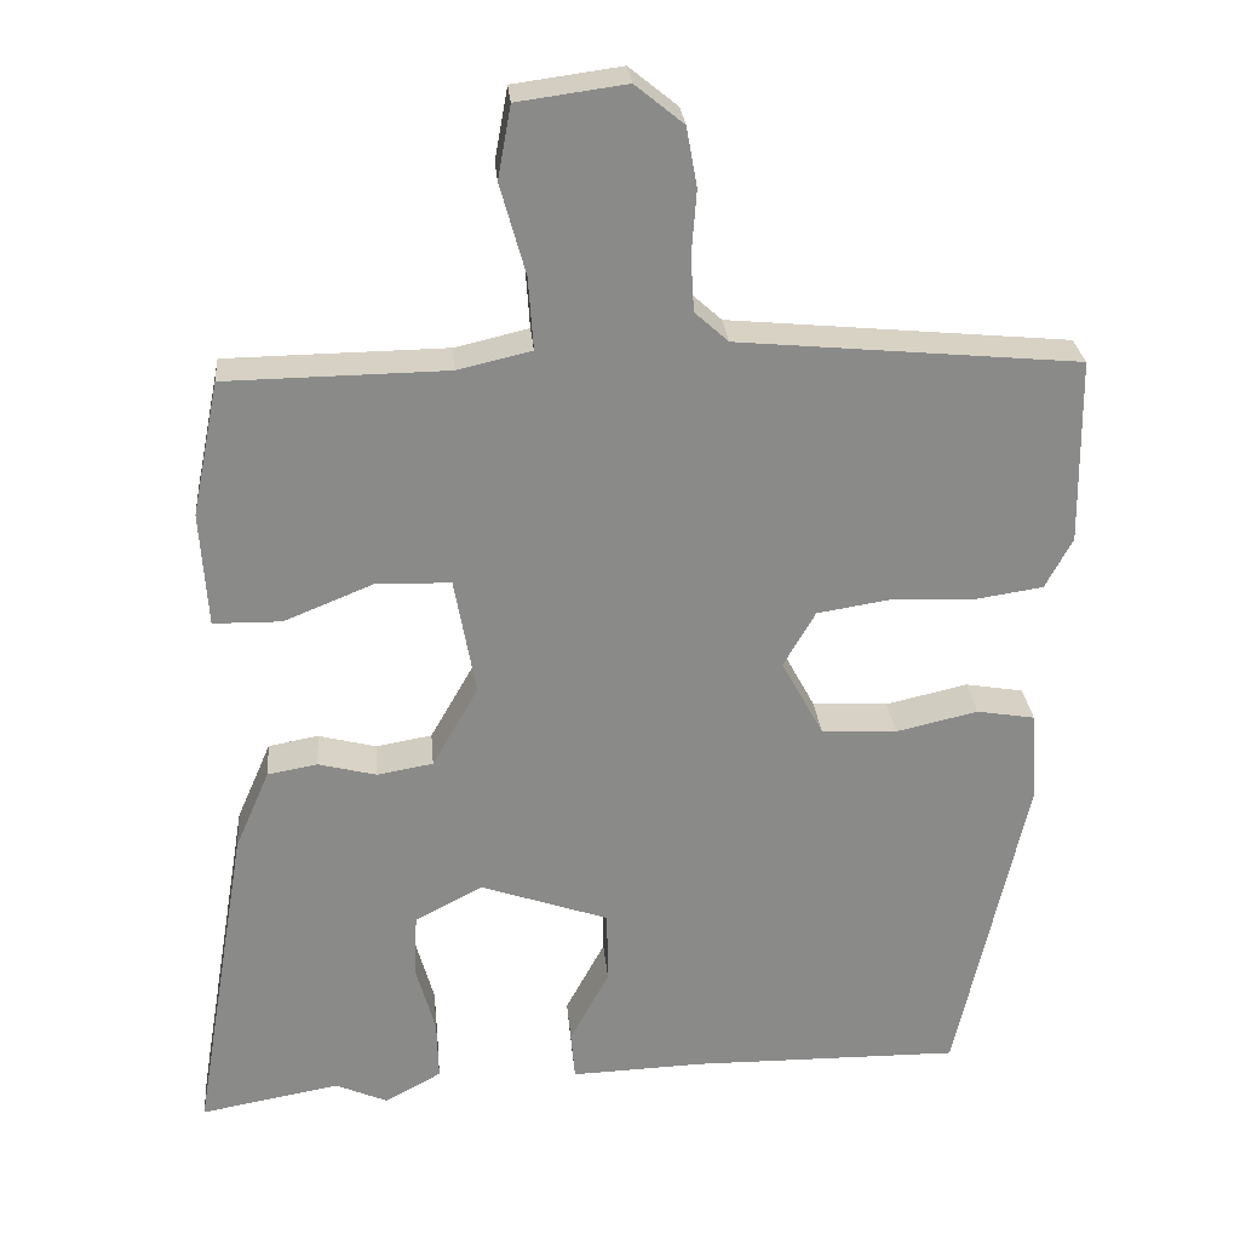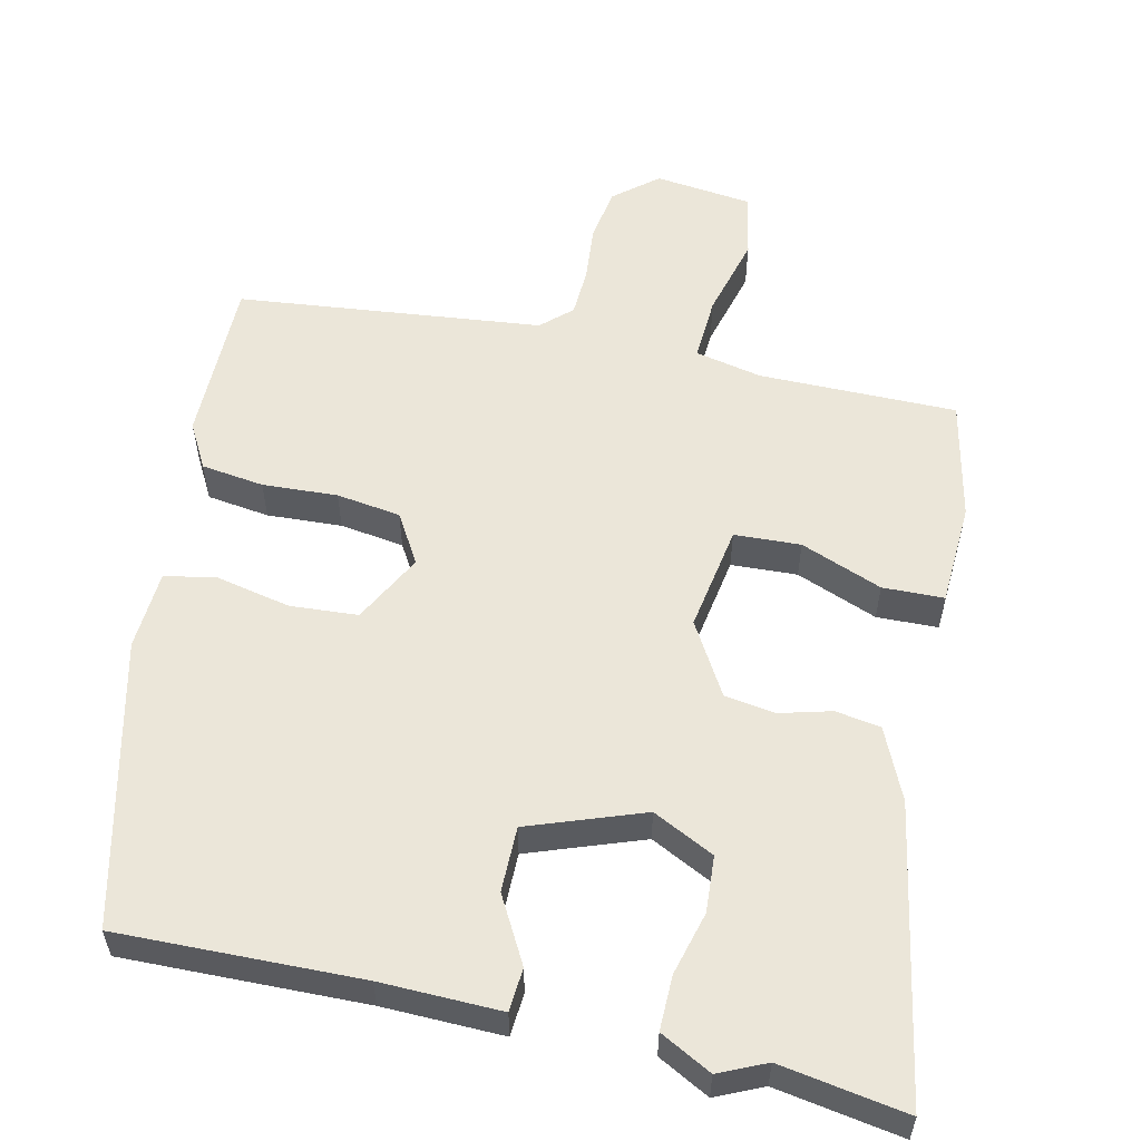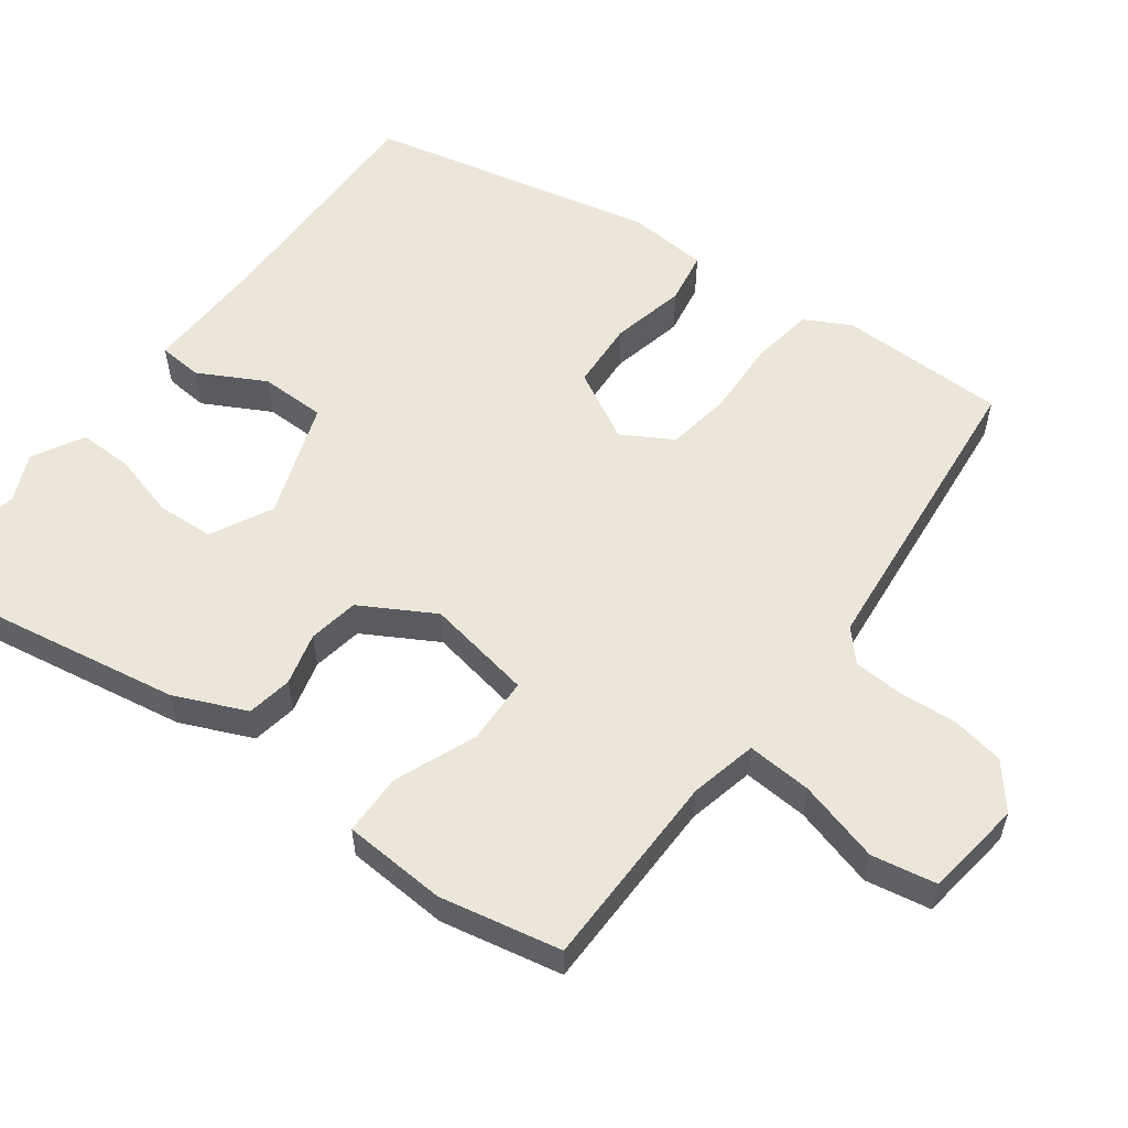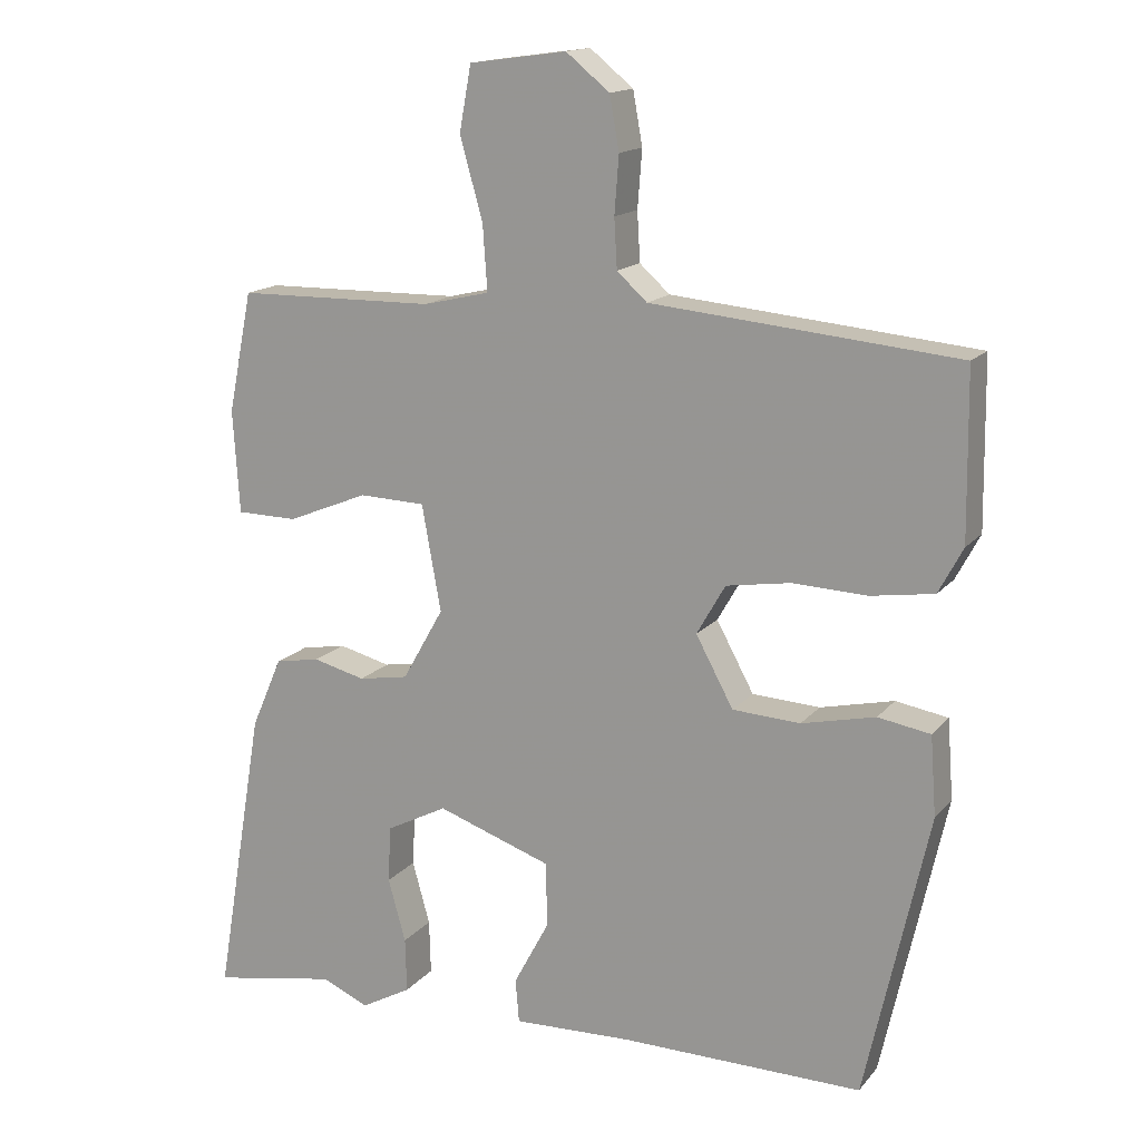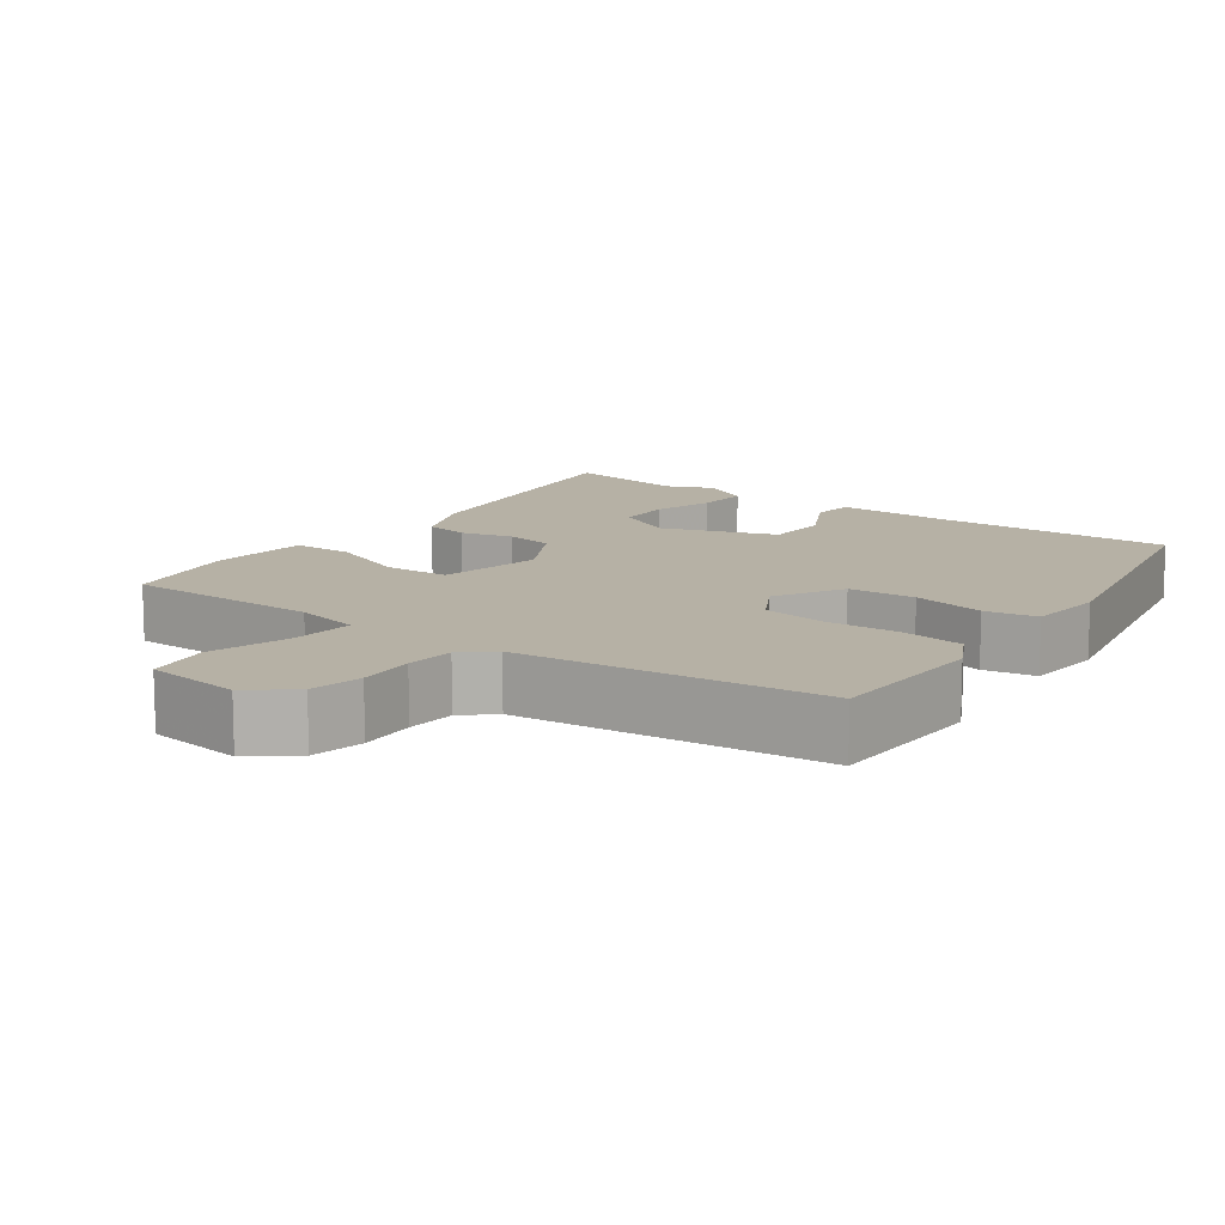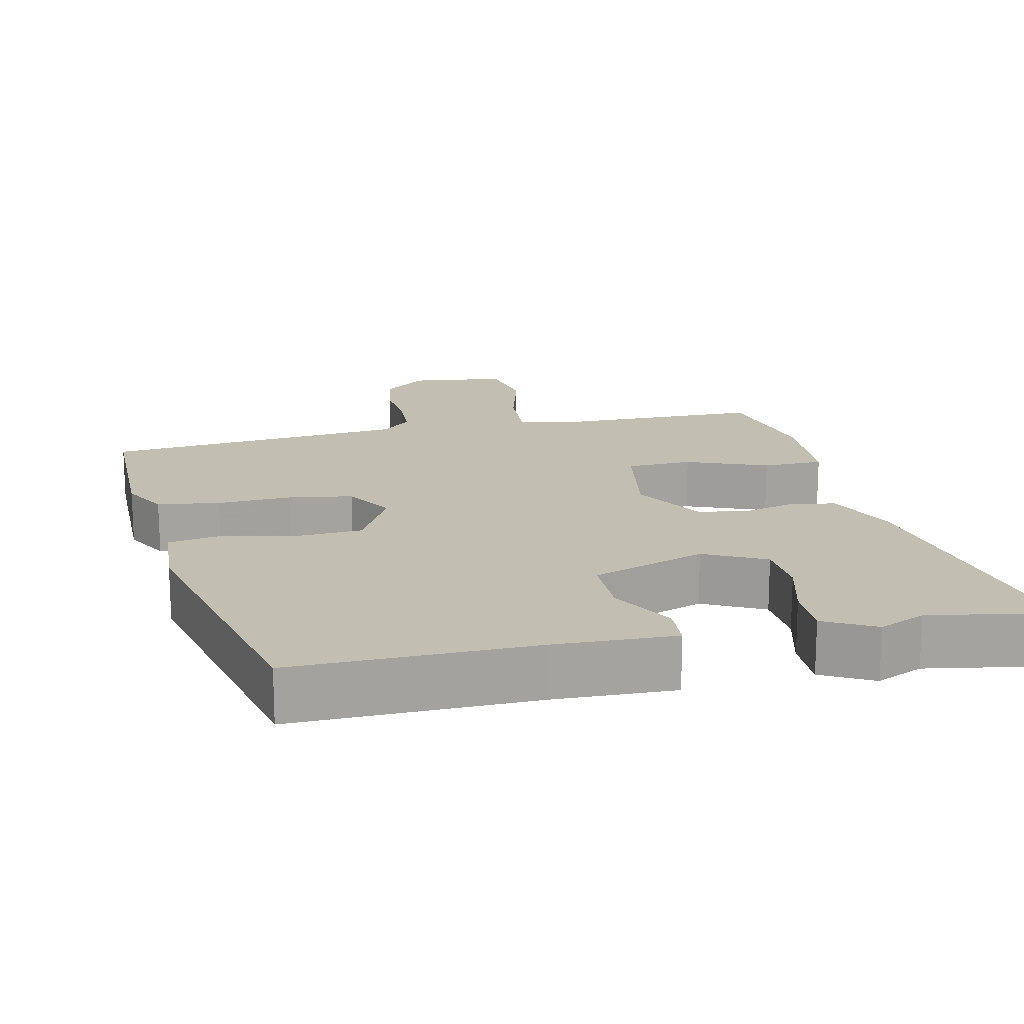
<metadata>
{"format":"obj","ext":"obj","renderer":"f3d","projection":"perspective","resolution":1024,"background":"white","views":[{"elev":27.0,"azim":-5.0,"up":"+Z"},{"elev":56.1,"azim":-168.1,"up":"+Y"},{"elev":56.8,"azim":-53.6,"up":"+Y"},{"elev":15.4,"azim":25.5,"up":"+Z"},{"elev":12.0,"azim":36.3,"up":"+Y"},{"elev":17.3,"azim":167.0,"up":"+Y"}]}
</metadata>
<code>
v -0.408 0.07 -0.483
v -0.578 0.07 -0.514
v -0.511 0.07 -0.115
v -0.469 0.07 -0.018
v -0.408 0.07 -0.007
v -0.337 0.07 -0.025
v -0.269 0.07 -0.013
v -0.213 0.07 0.086
v -0.239 0.07 0.23
v -0.329 0.07 0.233
v -0.439 0.07 0.188
v -0.522 0.07 0.189
v -0.531 0.07 0.329
v -0.498 0.07 0.493
v -0.229 0.07 0.497
v -0.139 0.07 0.518
v -0.145 0.07 0.606
v -0.176 0.07 0.717
v -0.16 0.07 0.805
v -0.028 0.07 0.823
v 0.031 0.07 0.775
v 0.044 0.07 0.703
v 0.038 0.07 0.625
v 0.042 0.07 0.558
v 0.083 0.07 0.521
v 0.498 0.07 0.482
v 0.501 0.07 0.256
v 0.468 0.07 0.194
v 0.383 0.07 0.181
v 0.281 0.07 0.185
v 0.194 0.07 0.171
v 0.155 0.07 0.103
v 0.206 0.07 0.009
v 0.298 0.07 0.004
v 0.398 0.07 0.027
v 0.469 0.07 0.015
v 0.477 0.07 -0.093
v 0.391 0.07 -0.482
v 0.063 0.07 -0.479
v -0.1 0.07 -0.485
v -0.105 0.07 -0.426
v -0.057 0.07 -0.336
v -0.058 0.07 -0.247
v -0.214 0.07 -0.193
v -0.297 0.07 -0.236
v -0.301 0.07 -0.313
v -0.277 0.07 -0.399
v -0.275 0.07 -0.473
v -0.344 0.07 -0.511
v -0.408 0 -0.483
v -0.578 0 -0.514
v -0.511 0 -0.115
v -0.469 0 -0.018
v -0.408 0 -0.007
v -0.337 0 -0.025
v -0.269 0 -0.013
v -0.213 0 0.086
v -0.239 0 0.23
v -0.329 0 0.233
v -0.439 0 0.188
v -0.522 0 0.189
v -0.531 0 0.329
v -0.498 0 0.493
v -0.229 0 0.497
v -0.139 0 0.518
v -0.145 0 0.606
v -0.176 0 0.717
v -0.16 0 0.805
v -0.028 0 0.823
v 0.031 0 0.775
v 0.044 0 0.703
v 0.038 0 0.625
v 0.042 0 0.558
v 0.083 0 0.521
v 0.498 0 0.482
v 0.501 0 0.256
v 0.468 0 0.194
v 0.383 0 0.181
v 0.281 0 0.185
v 0.194 0 0.171
v 0.155 0 0.103
v 0.206 0 0.009
v 0.298 0 0.004
v 0.398 0 0.027
v 0.469 0 0.015
v 0.477 0 -0.093
v 0.391 0 -0.482
v 0.063 0 -0.479
v -0.1 0 -0.485
v -0.105 0 -0.426
v -0.057 0 -0.336
v -0.058 0 -0.247
v -0.214 0 -0.193
v -0.297 0 -0.236
v -0.301 0 -0.313
v -0.277 0 -0.399
v -0.275 0 -0.473
v -0.344 0 -0.511
f 46 47 48 49
f 45 46 49 1
f 39 40 41 42
f 39 42 43
f 38 39 43
f 37 38 43
f 34 35 36 37
f 33 34 37 43
f 32 33 43 44
f 27 28 29 30
f 25 26 27 30
f 24 25 30 31
f 20 21 22 23
f 20 23 24
f 17 18 19 20
f 16 17 20 24
f 15 16 24 31
f 10 11 12 13
f 9 10 13 14
f 3 4 5 6
f 3 6 7
f 45 1 2 3
f 45 3 7
f 44 45 7 8
f 32 44 8
f 31 32 8 9
f 9 14 15 31
f 98 97 96 95
f 50 98 95 94
f 91 90 89 88
f 92 91 88
f 92 88 87
f 92 87 86
f 86 85 84 83
f 92 86 83 82
f 93 92 82 81
f 79 78 77 76
f 79 76 75 74
f 80 79 74 73
f 72 71 70 69
f 73 72 69
f 69 68 67 66
f 73 69 66 65
f 80 73 65 64
f 62 61 60 59
f 63 62 59 58
f 55 54 53 52
f 56 55 52
f 52 51 50 94
f 56 52 94
f 57 56 94 93
f 57 93 81
f 58 57 81 80
f 80 64 63 58
f 1 50 51 2
f 2 51 52 3
f 3 52 53 4
f 4 53 54 5
f 5 54 55 6
f 6 55 56 7
f 7 56 57 8
f 8 57 58 9
f 9 58 59 10
f 10 59 60 11
f 11 60 61 12
f 12 61 62 13
f 13 62 63 14
f 14 63 64 15
f 15 64 65 16
f 16 65 66 17
f 17 66 67 18
f 18 67 68 19
f 19 68 69 20
f 20 69 70 21
f 21 70 71 22
f 22 71 72 23
f 23 72 73 24
f 24 73 74 25
f 25 74 75 26
f 26 75 76 27
f 27 76 77 28
f 28 77 78 29
f 29 78 79 30
f 30 79 80 31
f 31 80 81 32
f 32 81 82 33
f 33 82 83 34
f 34 83 84 35
f 35 84 85 36
f 36 85 86 37
f 37 86 87 38
f 38 87 88 39
f 39 88 89 40
f 40 89 90 41
f 41 90 91 42
f 42 91 92 43
f 43 92 93 44
f 44 93 94 45
f 45 94 95 46
f 46 95 96 47
f 47 96 97 48
f 48 97 98 49
f 49 98 50 1

</code>
